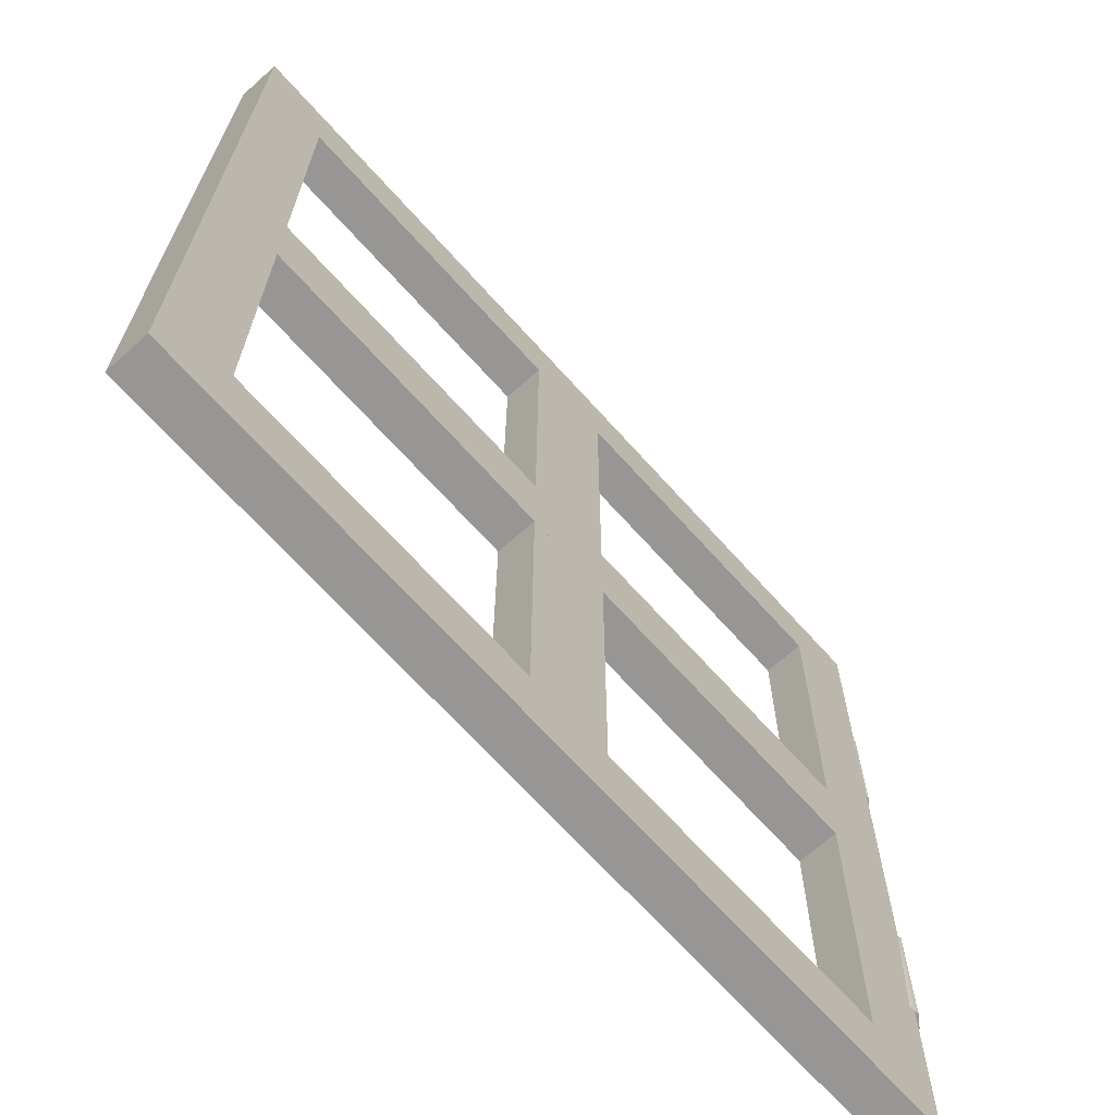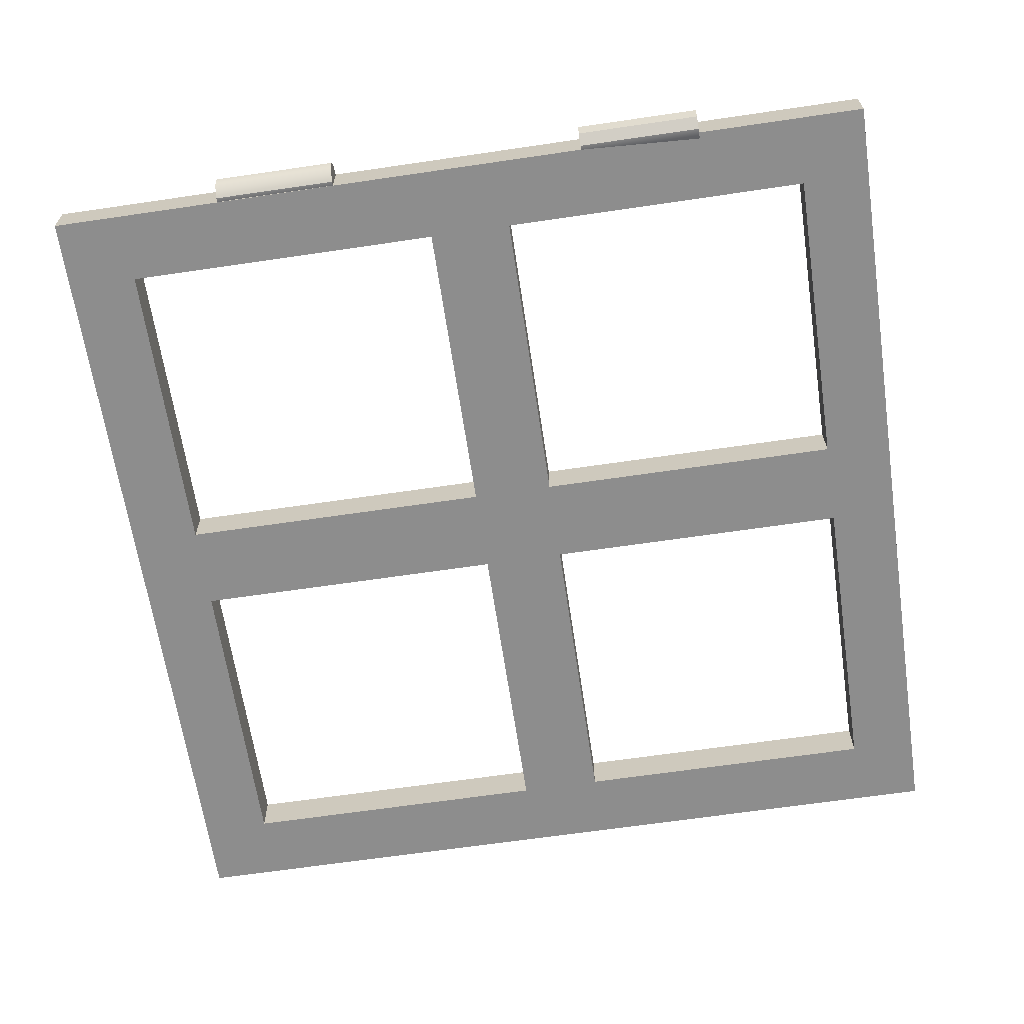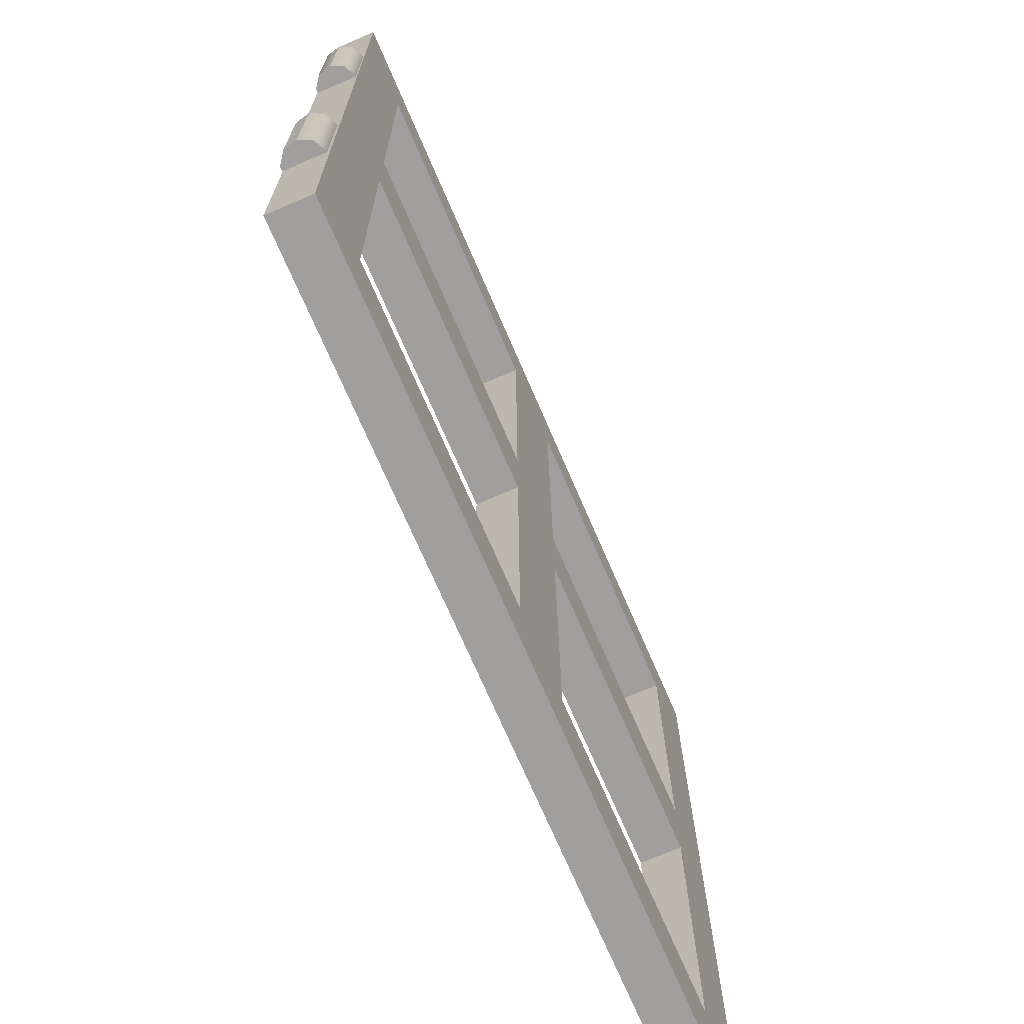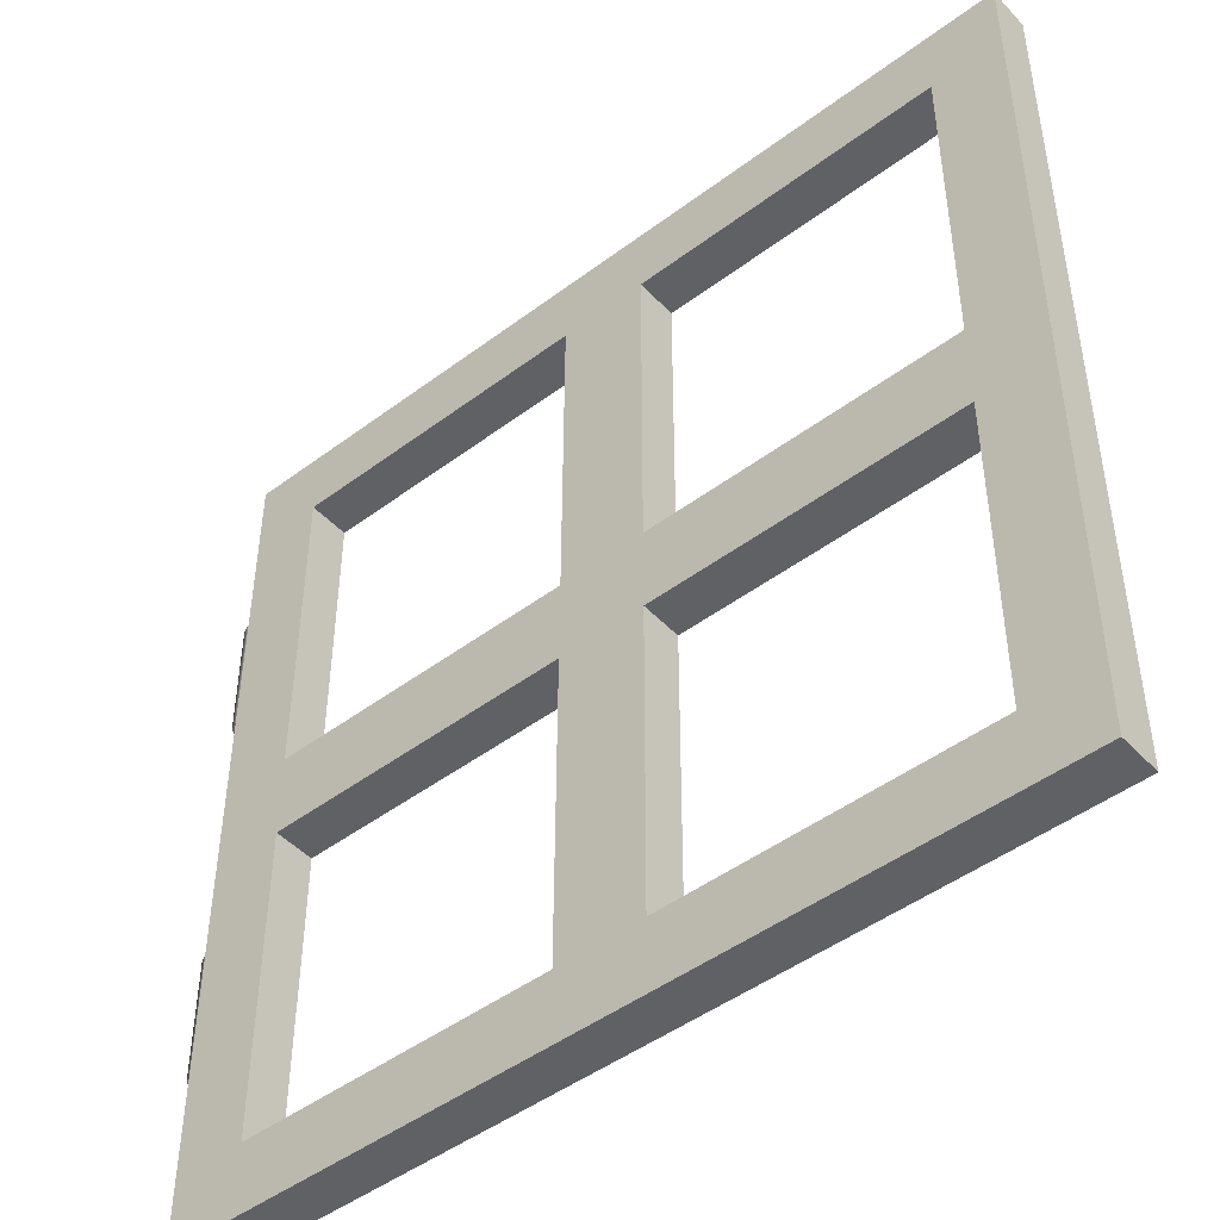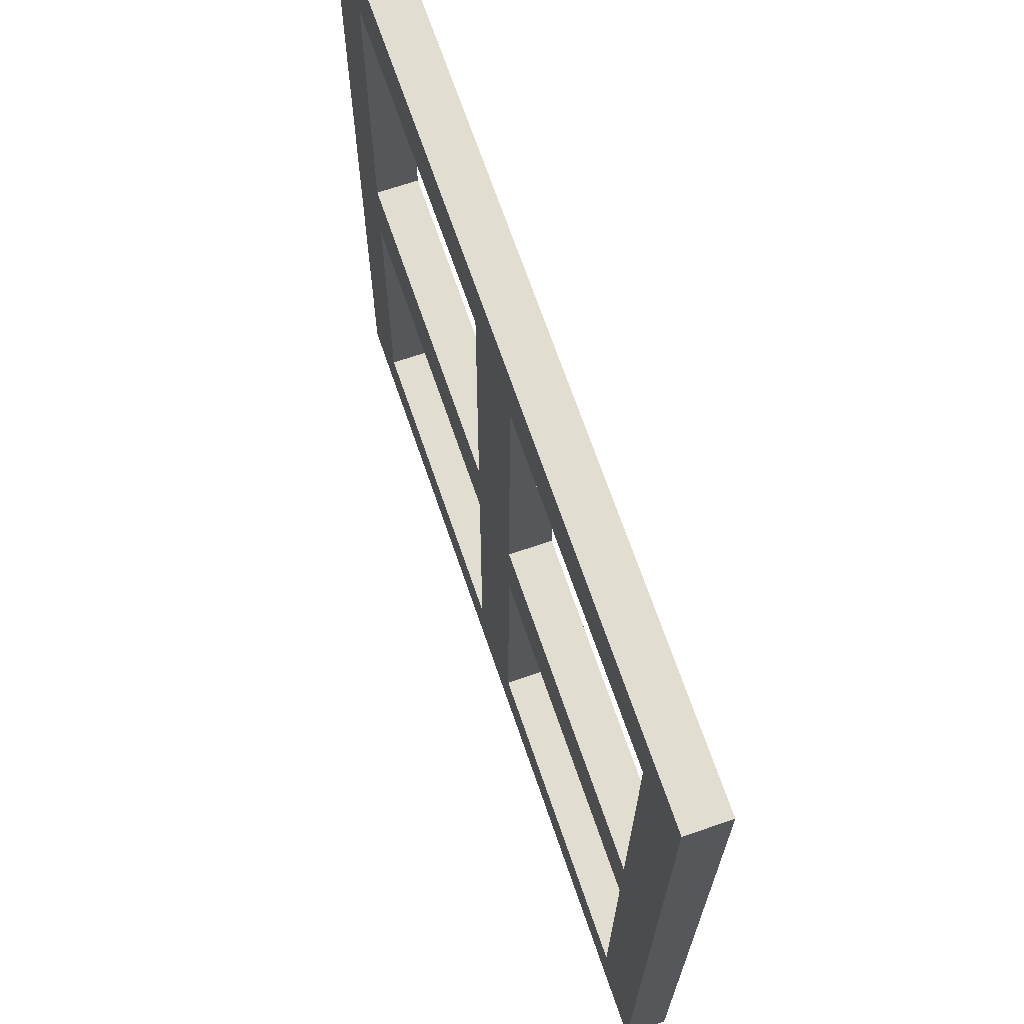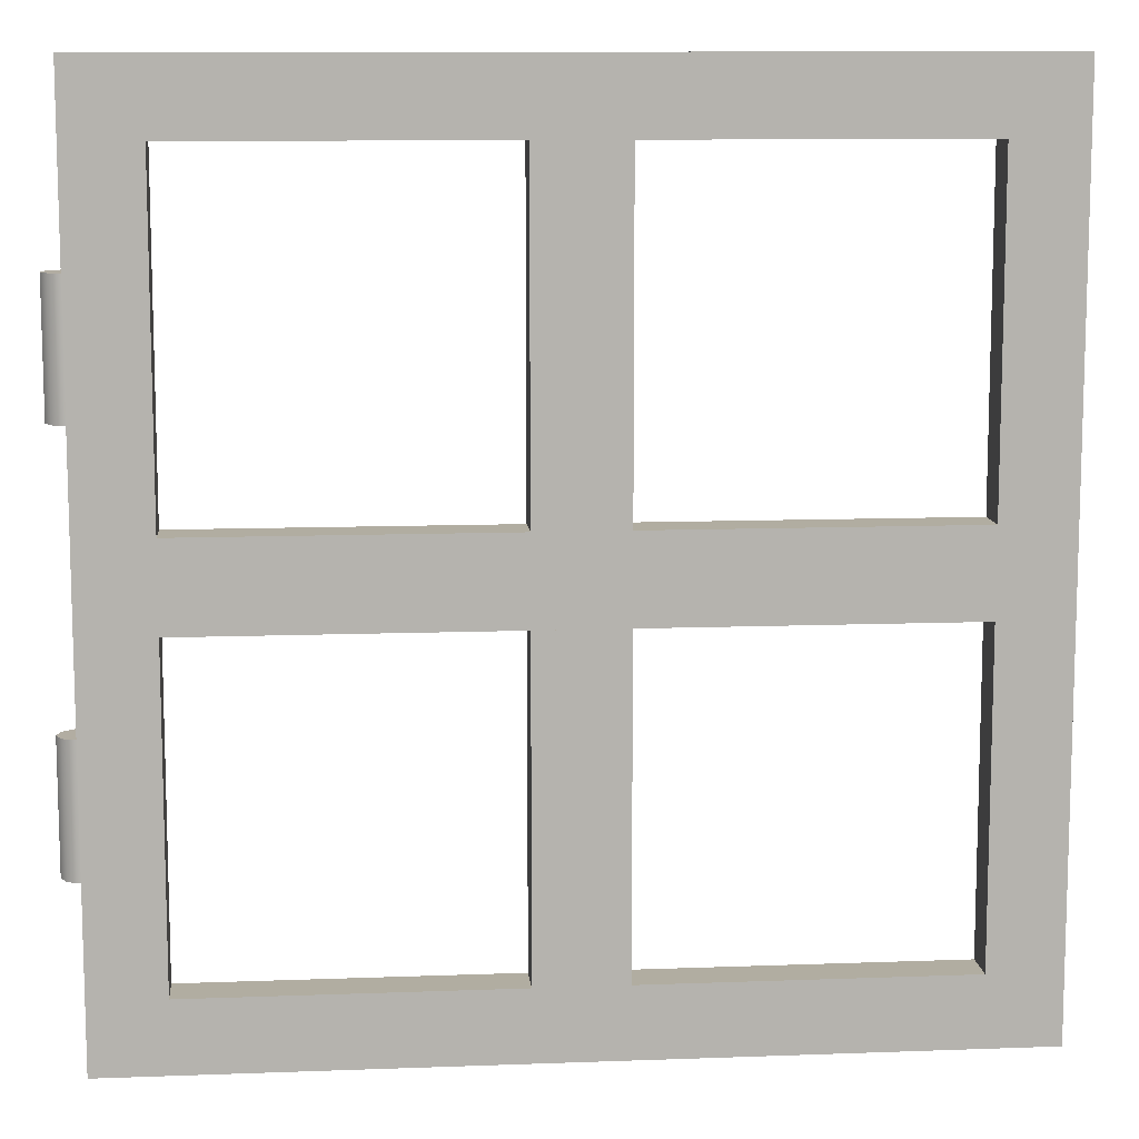
<metadata>
{"format":"obj","ext":"obj","renderer":"f3d","projection":"perspective","resolution":1024,"background":"white","views":[{"elev":-68.1,"azim":131.8,"up":"+Y"},{"elev":-64.6,"azim":-81.6,"up":"+Z"},{"elev":-71.4,"azim":-66.8,"up":"+Y"},{"elev":-46.7,"azim":40.4,"up":"+Y"},{"elev":69.0,"azim":71.0,"up":"+Y"},{"elev":10.6,"azim":-5.4,"up":"+Y"}]}
</metadata>
<code>
v 0.7989 -17.74 0.4332
v 0.7989 -9.086 0.4332
v 2.053 -17.74 -0.1777
v 2.053 -9.086 -0.1777
v 1.367 -17.74 -0.8409
v 1.367 -9.086 -0.8409
v 0.4151 -17.74 -0.9079
v 0.4151 -9.086 -0.9079
v -0.3571 -17.74 -0.3474
v -0.3571 -9.086 -0.3474
v -0.5884 -17.74 0.5783
v -0.5884 -9.086 0.5783
v -0.1706 -17.74 1.436
v -0.1706 -9.086 1.436
v 0.7009 -17.74 1.825
v 0.7009 -9.086 1.825
v 1.618 -17.74 1.562
v 1.618 -9.086 1.562
v 2.152 -17.74 0.7713
v 2.152 -9.086 0.7713
v 0.7989 9.284 0.4332
v 0.7989 17.94 0.4332
v 2.053 9.284 -0.1777
v 2.053 17.94 -0.1777
v 1.367 9.284 -0.8409
v 1.367 17.94 -0.8409
v 0.4151 9.284 -0.9079
v 0.4151 17.94 -0.9079
v -0.3571 9.284 -0.3474
v -0.3571 17.94 -0.3474
v -0.5884 9.284 0.5783
v -0.5884 17.94 0.5783
v -0.1706 9.284 1.436
v -0.1706 17.94 1.436
v 0.7009 9.284 1.825
v 0.7009 17.94 1.825
v 1.618 9.284 1.562
v 1.618 17.94 1.562
v 2.152 9.284 0.7713
v 2.152 17.94 0.7713
v 0.7038 -29.69 2.069
v 0.7041 30.2 1.86
v 59.71 -29.69 2.155
v 59.71 30.2 1.946
v 59.71 -29.7 -0.7285
v 59.71 30.19 -0.9376
v 0.708 -29.7 -0.8148
v 0.7084 30.19 -1.024
v 30.21 30.2 1.903
v 30.21 -29.69 2.112
v 30.21 -29.7 -0.7717
v 30.21 30.19 -0.9807
v 5.621 30.2 1.867
v 5.625 30.19 -1.017
v 5.625 -29.7 -0.8076
v 5.621 -29.69 2.076
v 54.79 30.2 1.939
v 54.79 -29.69 2.148
v 54.8 -29.7 -0.7357
v 54.8 30.19 -0.9448
v 0.7041 25.28 1.877
v 5.621 25.28 1.884
v 30.21 25.28 1.92
v 54.79 25.28 1.956
v 59.71 25.28 1.963
v 59.71 25.27 -0.9204
v 54.8 25.27 -0.9276
v 30.21 25.27 -0.9635
v 5.625 25.27 -0.9995
v 0.7083 25.27 -1.007
v 0.7039 -24.93 2.052
v 5.621 -24.93 2.059
v 27.16 25.27 -0.968
v 54.79 -24.93 2.131
v 59.71 -24.93 2.139
v 59.71 -24.94 -0.7452
v 54.8 -24.94 -0.7524
v 30.21 -24.94 -0.7883
v 5.625 -24.94 -0.8242
v 0.7081 -24.94 -0.8314
v 0.704 2.768 1.956
v 5.621 2.768 1.963
v 30.21 2.768 1.999
v 54.79 2.768 2.035
v 59.71 2.768 2.042
v 59.71 2.758 -0.8418
v 54.8 2.758 -0.849
v 30.21 2.758 -0.885
v 5.625 2.758 -0.9209
v 0.7082 2.758 -0.9281
v 0.704 -3.069 1.976
v 5.621 -3.069 1.983
v 27.16 30.19 -0.9852
v 54.79 -3.069 2.055
v 59.71 -3.069 2.062
v 59.71 -3.079 -0.8215
v 54.8 -3.079 -0.8286
v 30.21 -3.079 -0.8646
v 5.625 -3.079 -0.9005
v 0.7082 -3.079 -0.9077
v 33.16 30.2 1.907
v 33.16 25.28 1.925
v 33.16 2.768 2.003
v 33.16 -3.069 2.023
v 33.16 -24.93 2.1
v 33.16 -29.69 2.116
v 33.17 -29.7 -0.7674
v 33.17 -24.94 -0.784
v 33.17 -3.079 -0.8603
v 33.17 2.758 -0.8806
v 33.17 25.27 -0.9592
v 33.17 30.19 -0.9764
v 27.15 30.2 1.899
v 27.15 25.28 1.916
v 27.15 2.768 1.994
v 27.15 -3.069 2.015
v 27.15 -24.93 2.091
v 27.15 -29.69 2.108
v 27.16 -29.7 -0.7761
v 27.16 -24.94 -0.7928
v 27.16 -3.079 -0.8691
v 27.16 2.758 -0.8894
v 27.16 -3.079 -0.8691
v 27.15 -3.069 2.015
v 33.16 -3.079 -0.8603
o interaction_fenetredroite
f 5 3 1
f 5 6 4 3
f 6 2 4
f 7 5 1
f 7 8 6 5
f 8 2 6
f 9 7 1
f 9 10 8 7
f 10 2 8
f 11 9 1
f 11 12 10 9
f 12 2 10
f 13 11 1
f 13 14 12 11
f 14 2 12
f 15 13 1
f 15 16 14 13
f 16 2 14
f 17 15 1
f 17 18 16 15
f 18 2 16
f 19 17 1
f 19 20 18 17
f 20 2 18
f 3 19 1
f 3 4 20 19
f 4 2 20
f 25 23 21
f 25 26 24 23
f 26 22 24
f 27 25 21
f 27 28 26 25
f 28 22 26
f 29 27 21
f 29 30 28 27
f 30 22 28
f 31 29 21
f 31 32 30 29
f 32 22 30
f 33 31 21
f 33 34 32 31
f 34 22 32
f 35 33 21
f 35 36 34 33
f 36 22 34
f 37 35 21
f 37 38 36 35
f 38 22 36
f 39 37 21
f 39 40 38 37
f 40 22 38
f 23 39 21
f 23 24 40 39
f 24 22 40
f 117 72 56 118
f 45 76 75 43
f 120 119 55 79
f 41 71 80 47
f 87 84 64 67
f 55 119 118 56
f 103 83 115 116 104
f 51 107 106 50
f 78 108 107 51
f 49 113 114 63 102 101
f 46 60 112 52 93 54 48 42 53 113 49 101 57 44
f 79 55 47 80
f 56 41 47 55
f 72 71 41 56
f 74 58 43 75
f 59 45 43 58
f 77 76 45 59
f 112 60 67 111
f 62 53 42 61
f 114 113 53 62
f 65 44 57 64
f 66 46 44 65
f 67 60 46 66
f 111 68 52 112
f 73 69 54 93
f 70 48 54 69
f 61 42 48 70
f 72 92 91 71
f 121 98 78 120
f 67 64 102 111
f 75 95 94 74
f 76 96 95 75
f 77 97 96 76
f 108 78 98 125 109
f 80 100 99 79
f 71 91 100 80
f 82 62 61 81
f 110 103 84 87
f 85 65 64 84
f 86 66 65 85
f 87 67 66 86
f 110 88 68 111
f 93 52 68 73
f 90 70 69 89
f 81 61 70 90
f 118 50 106 105 117
f 95 85 84 94
f 96 86 85 95
f 97 87 86 96
f 81 91 116 115
f 82 89 69 62
f 100 90 89 99
f 91 81 90 100
f 102 64 57 101
f 73 68 88 122
f 104 94 84 103
f 102 103 110 111
f 106 58 74 105
f 107 59 58 106
f 108 77 59 107
f 119 51 50 118
f 89 82 115 122
f 120 78 51 119
f 102 114 115 103
f 122 115 114 73
f 73 114 62 69
f 87 97 123 99 89
f 117 105 104 116
f 79 72 74 77
f 77 74 94 97
f 123 97 94 124
f 124 92 99 123
f 120 117 124 123
f 104 105 108 125
f 99 92 72 79

</code>
